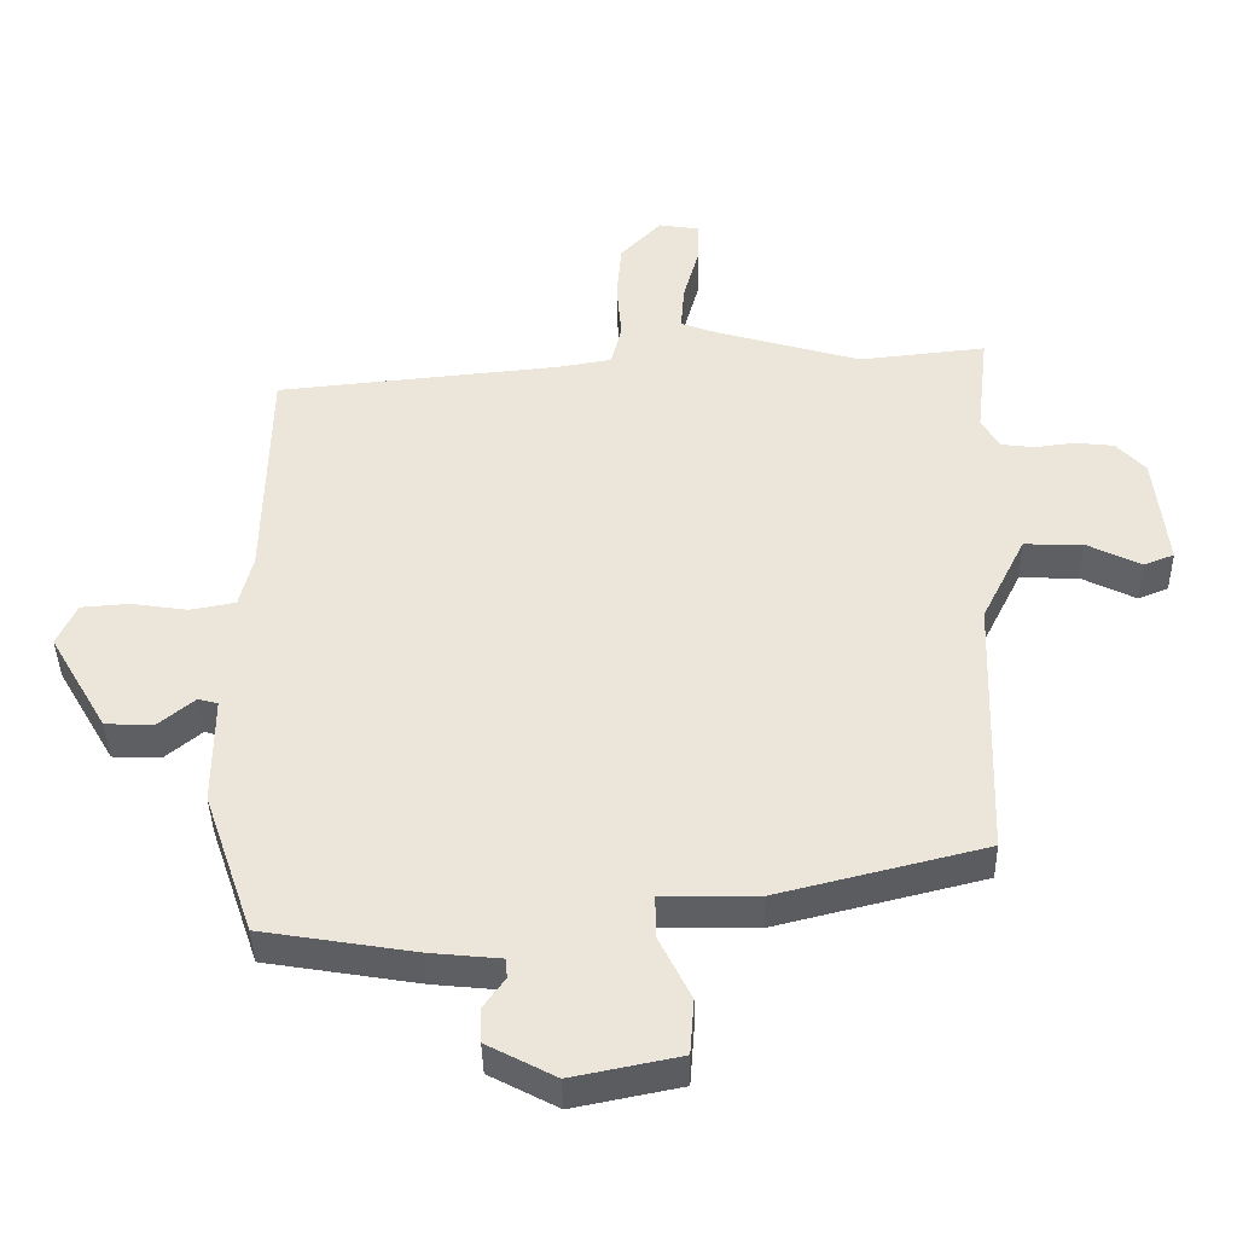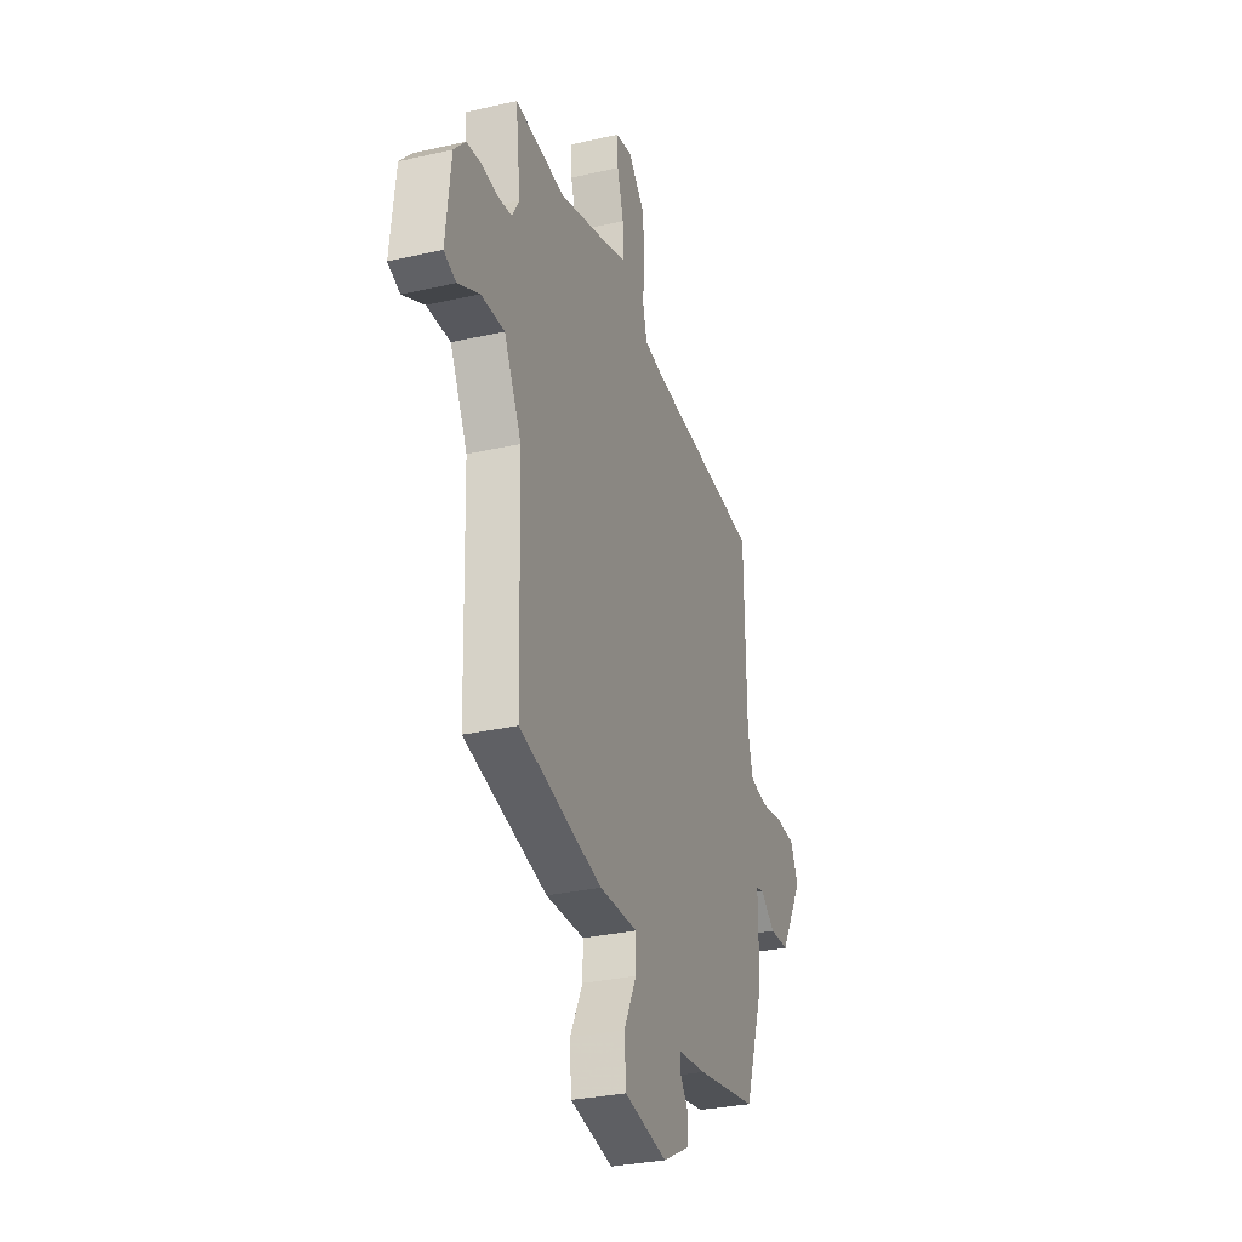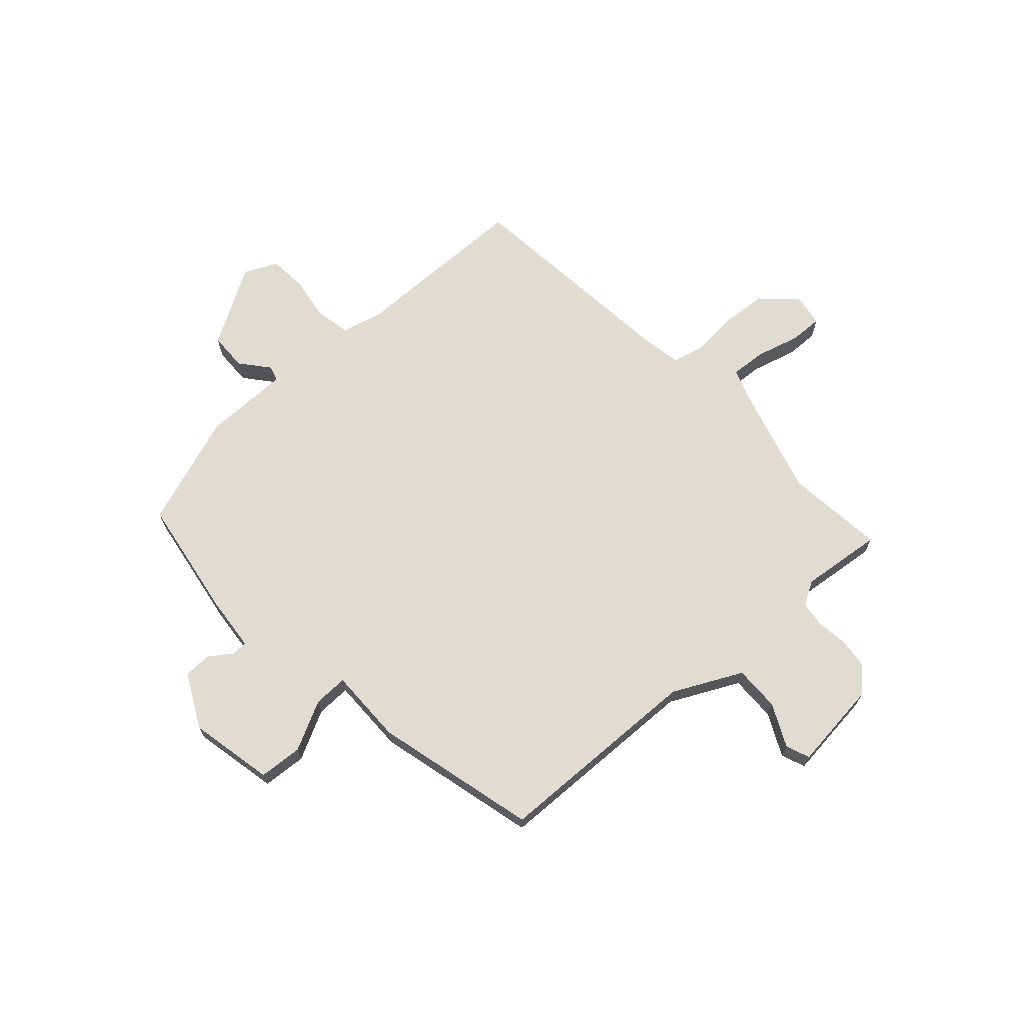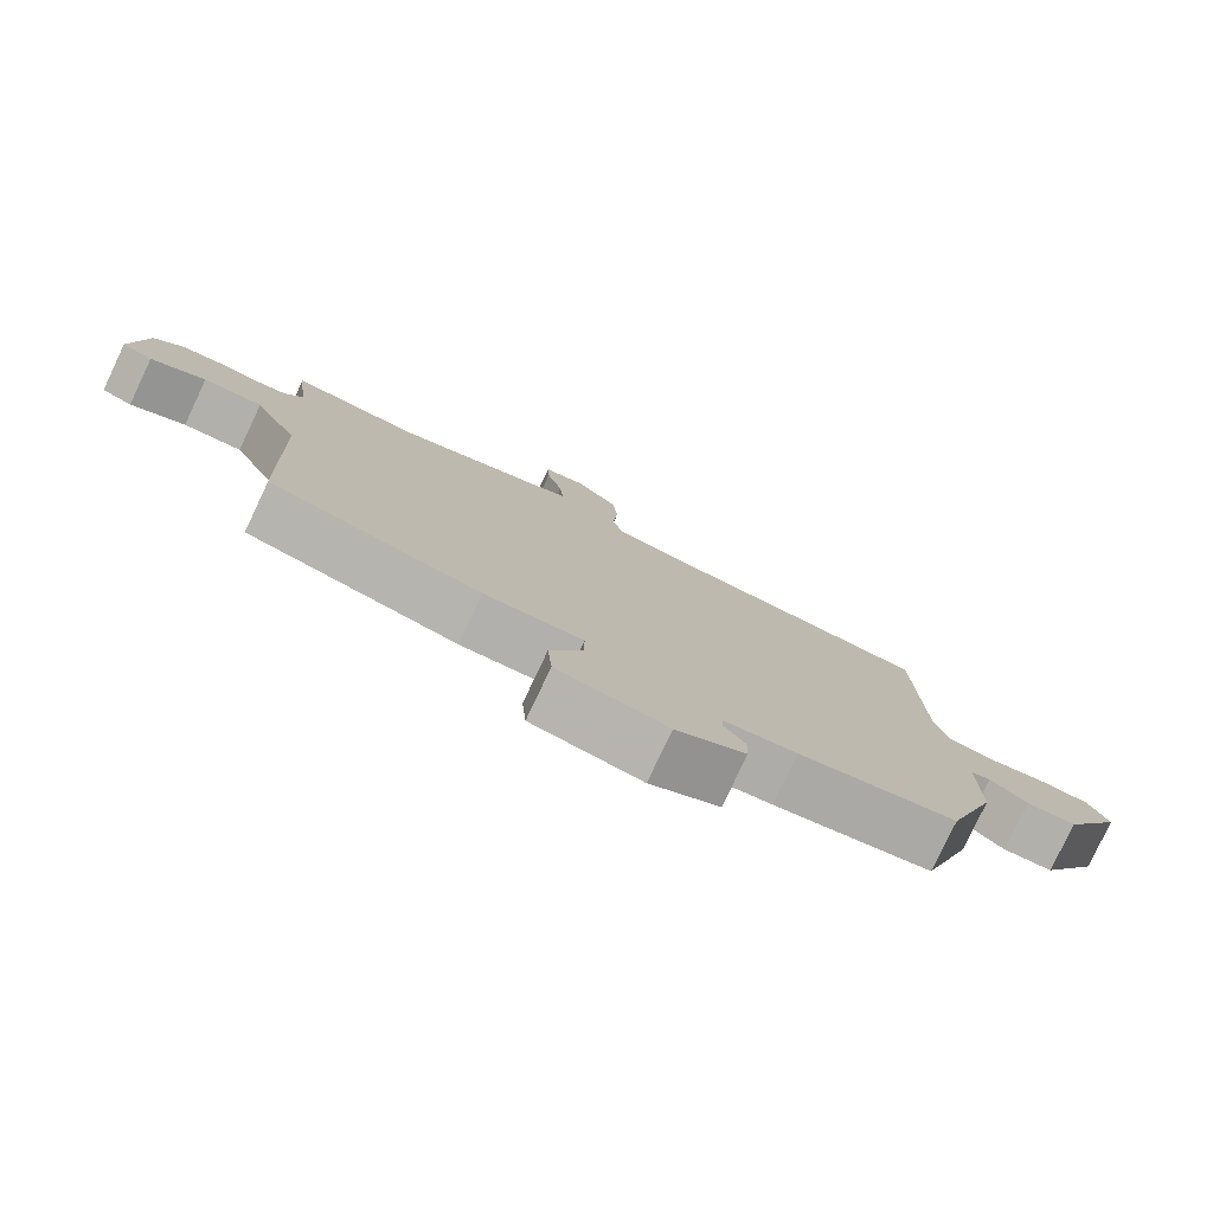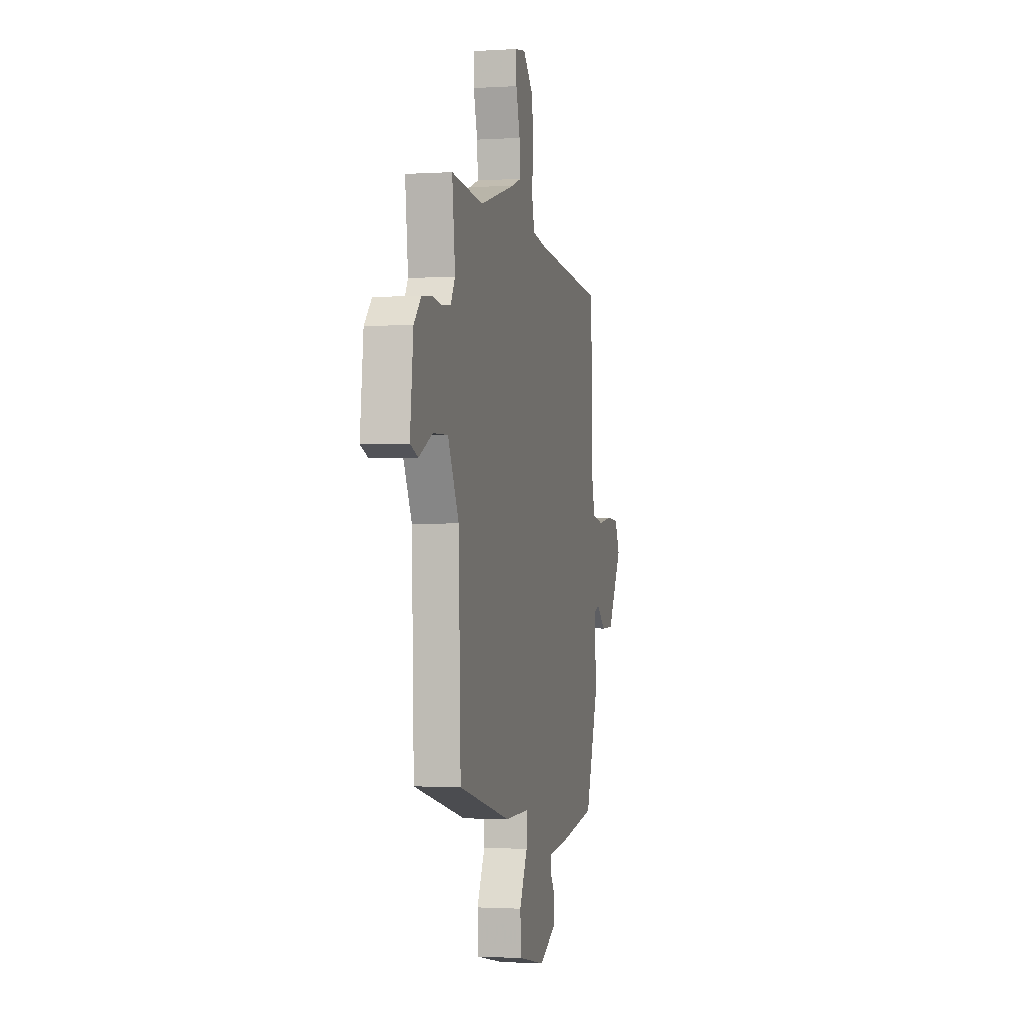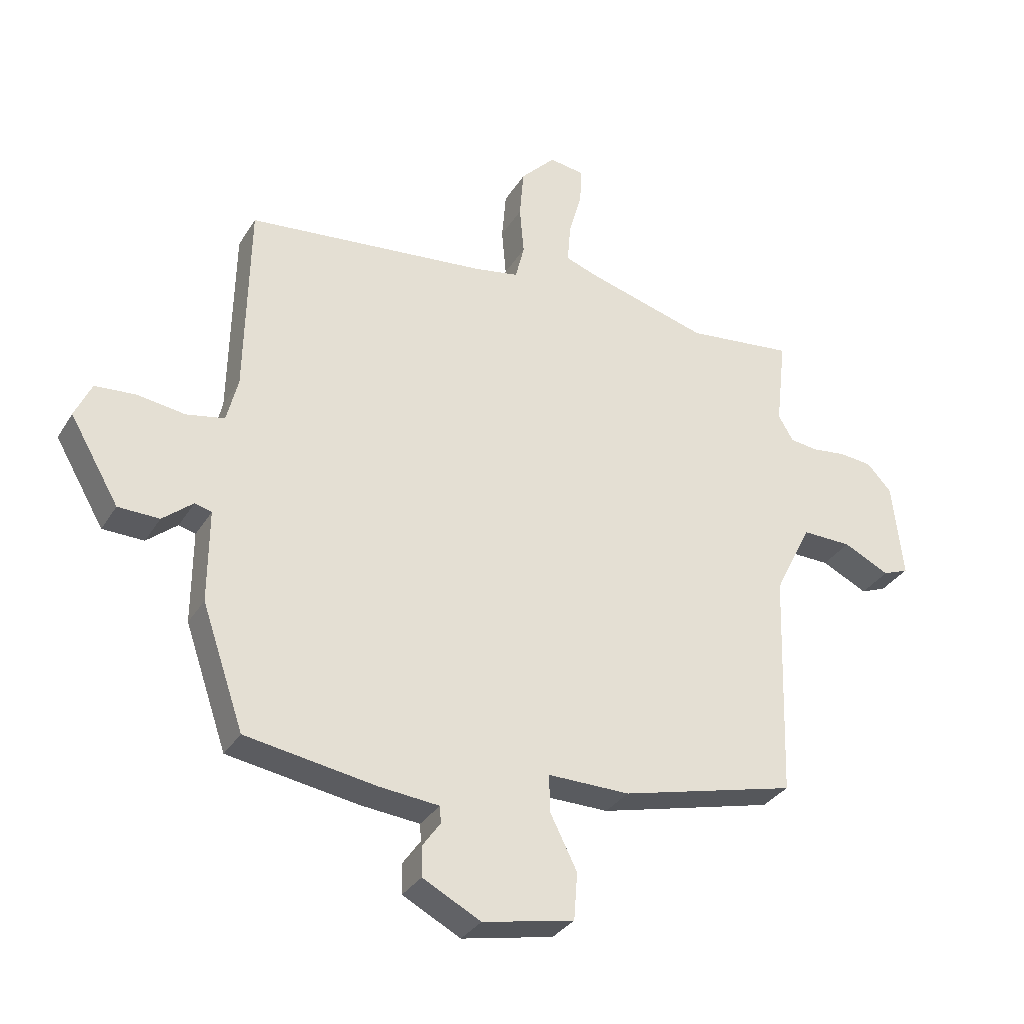
<metadata>
{"format":"obj","ext":"obj","renderer":"f3d","projection":"perspective","resolution":1024,"background":"white","views":[{"elev":-40.2,"azim":-178.9,"up":"+Z"},{"elev":-30.3,"azim":-71.6,"up":"+Z"},{"elev":69.0,"azim":-132.4,"up":"+Y"},{"elev":-79.0,"azim":-25.4,"up":"+Z"},{"elev":-1.6,"azim":-76.9,"up":"+Z"},{"elev":-32.1,"azim":153.4,"up":"+Z"}]}
</metadata>
<code>
v -0.534 0.07 0.504
v -0.355 0.07 0.485
v -0.15 0.07 0.544
v -0.098 0.07 0.563
v -0.103 0.07 0.628
v -0.125 0.07 0.707
v -0.127 0.07 0.766
v -0.069 0.07 0.775
v -0.011 0.07 0.715
v -0.004 0.07 0.633
v -0.011 0.07 0.551
v 0.004 0.07 0.491
v 0.08 0.07 0.478
v 0.482 0.07 0.439
v 0.489 0.07 0.114
v 0.508 0.07 0.039
v 0.572 0.07 0.027
v 0.652 0.07 0.039
v 0.72 0.07 0.034
v 0.748 0.07 -0.026
v 0.666 0.07 -0.167
v 0.597 0.07 -0.169
v 0.546 0.07 -0.127
v 0.518 0.07 -0.135
v 0.519 0.07 -0.29
v 0.449 0.07 -0.494
v 0.231 0.07 -0.53
v 0.131 0.07 -0.54
v 0.129 0.07 -0.568
v 0.159 0.07 -0.61
v 0.158 0.07 -0.66
v 0.061 0.07 -0.711
v -0.092 0.07 -0.68
v -0.098 0.07 -0.601
v -0.053 0.07 -0.511
v -0.052 0.07 -0.449
v -0.189 0.07 -0.451
v -0.483 0.07 -0.378
v -0.495 0.07 0.002
v -0.557 0.07 0.126
v -0.64 0.07 0.124
v -0.717 0.07 0.086
v -0.76 0.07 0.103
v -0.742 0.07 0.264
v -0.701 0.07 0.308
v -0.646 0.07 0.314
v -0.589 0.07 0.307
v -0.542 0.07 0.313
v -0.517 0.07 0.356
v -0.534 0 0.504
v -0.355 0 0.485
v -0.15 0 0.544
v -0.098 0 0.563
v -0.103 0 0.628
v -0.125 0 0.707
v -0.127 0 0.766
v -0.069 0 0.775
v -0.011 0 0.715
v -0.004 0 0.633
v -0.011 0 0.551
v 0.004 0 0.491
v 0.08 0 0.478
v 0.482 0 0.439
v 0.489 0 0.114
v 0.508 0 0.039
v 0.572 0 0.027
v 0.652 0 0.039
v 0.72 0 0.034
v 0.748 0 -0.026
v 0.666 0 -0.167
v 0.597 0 -0.169
v 0.546 0 -0.127
v 0.518 0 -0.135
v 0.519 0 -0.29
v 0.449 0 -0.494
v 0.231 0 -0.53
v 0.131 0 -0.54
v 0.129 0 -0.568
v 0.159 0 -0.61
v 0.158 0 -0.66
v 0.061 0 -0.711
v -0.092 0 -0.68
v -0.098 0 -0.601
v -0.053 0 -0.511
v -0.052 0 -0.449
v -0.189 0 -0.451
v -0.483 0 -0.378
v -0.495 0 0.002
v -0.557 0 0.126
v -0.64 0 0.124
v -0.717 0 0.086
v -0.76 0 0.103
v -0.742 0 0.264
v -0.701 0 0.308
v -0.646 0 0.314
v -0.589 0 0.307
v -0.542 0 0.313
v -0.517 0 0.356
f 44 45 46 47
f 44 47 48
f 41 42 43 44
f 40 41 44 48
f 39 40 48 49
f 36 37 38 39
f 32 33 34 35
f 32 35 36
f 29 30 31 32
f 28 29 32 36
f 24 25 26 27
f 24 27 28 36
f 20 21 22 23
f 20 23 24
f 17 18 19 20
f 16 17 20 24
f 15 16 24 36
f 13 14 15 36
f 8 9 10 11
f 8 11 12
f 5 6 7 8
f 4 5 8 12
f 3 4 12
f 2 3 12
f 49 1 2
f 13 36 39 49
f 2 12 13 49
f 96 95 94 93
f 97 96 93
f 93 92 91 90
f 97 93 90 89
f 98 97 89 88
f 88 87 86 85
f 84 83 82 81
f 85 84 81
f 81 80 79 78
f 85 81 78 77
f 76 75 74 73
f 85 77 76 73
f 72 71 70 69
f 73 72 69
f 69 68 67 66
f 73 69 66 65
f 85 73 65 64
f 85 64 63 62
f 60 59 58 57
f 61 60 57
f 57 56 55 54
f 61 57 54 53
f 61 53 52
f 61 52 51
f 51 50 98
f 98 88 85 62
f 98 62 61 51
f 1 50 51 2
f 2 51 52 3
f 3 52 53 4
f 4 53 54 5
f 5 54 55 6
f 6 55 56 7
f 7 56 57 8
f 8 57 58 9
f 9 58 59 10
f 10 59 60 11
f 11 60 61 12
f 12 61 62 13
f 13 62 63 14
f 14 63 64 15
f 15 64 65 16
f 16 65 66 17
f 17 66 67 18
f 18 67 68 19
f 19 68 69 20
f 20 69 70 21
f 21 70 71 22
f 22 71 72 23
f 23 72 73 24
f 24 73 74 25
f 25 74 75 26
f 26 75 76 27
f 27 76 77 28
f 28 77 78 29
f 29 78 79 30
f 30 79 80 31
f 31 80 81 32
f 32 81 82 33
f 33 82 83 34
f 34 83 84 35
f 35 84 85 36
f 36 85 86 37
f 37 86 87 38
f 38 87 88 39
f 39 88 89 40
f 40 89 90 41
f 41 90 91 42
f 42 91 92 43
f 43 92 93 44
f 44 93 94 45
f 45 94 95 46
f 46 95 96 47
f 47 96 97 48
f 48 97 98 49
f 49 98 50 1

</code>
